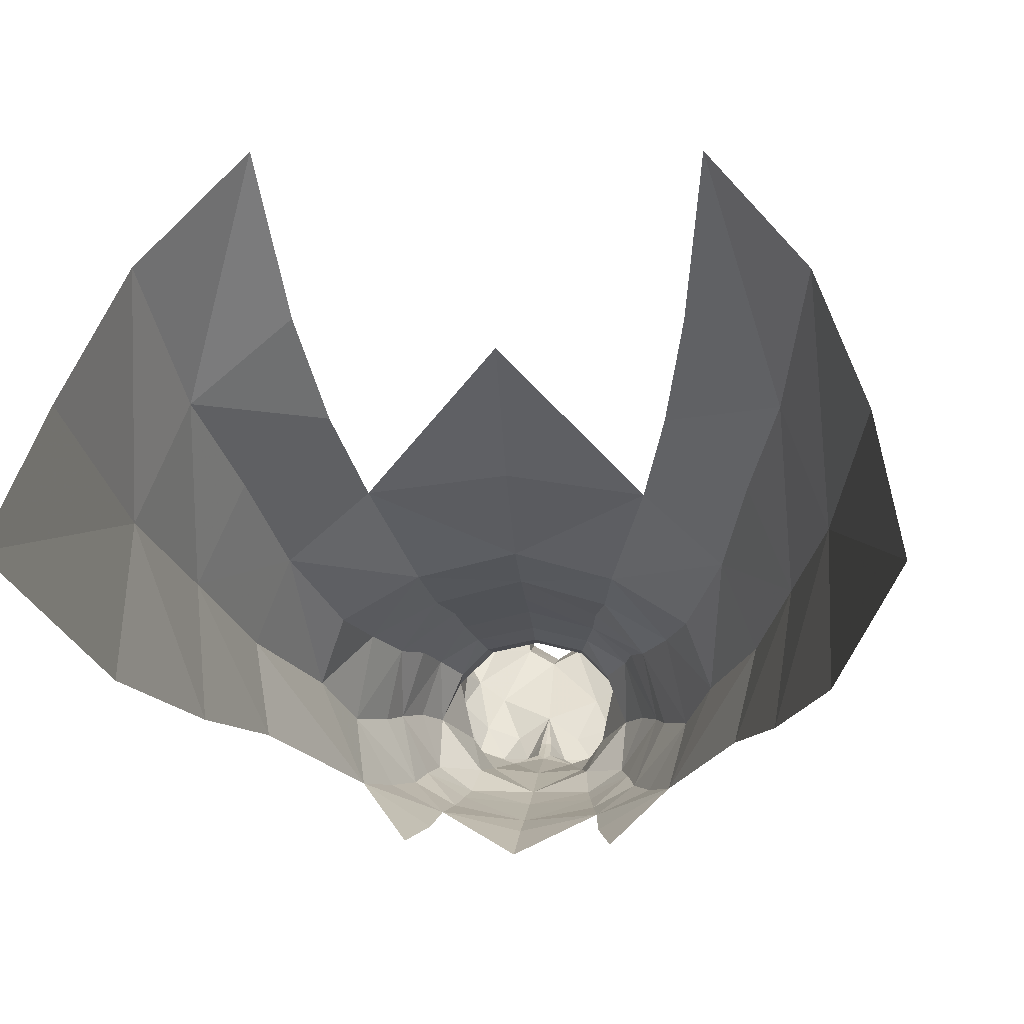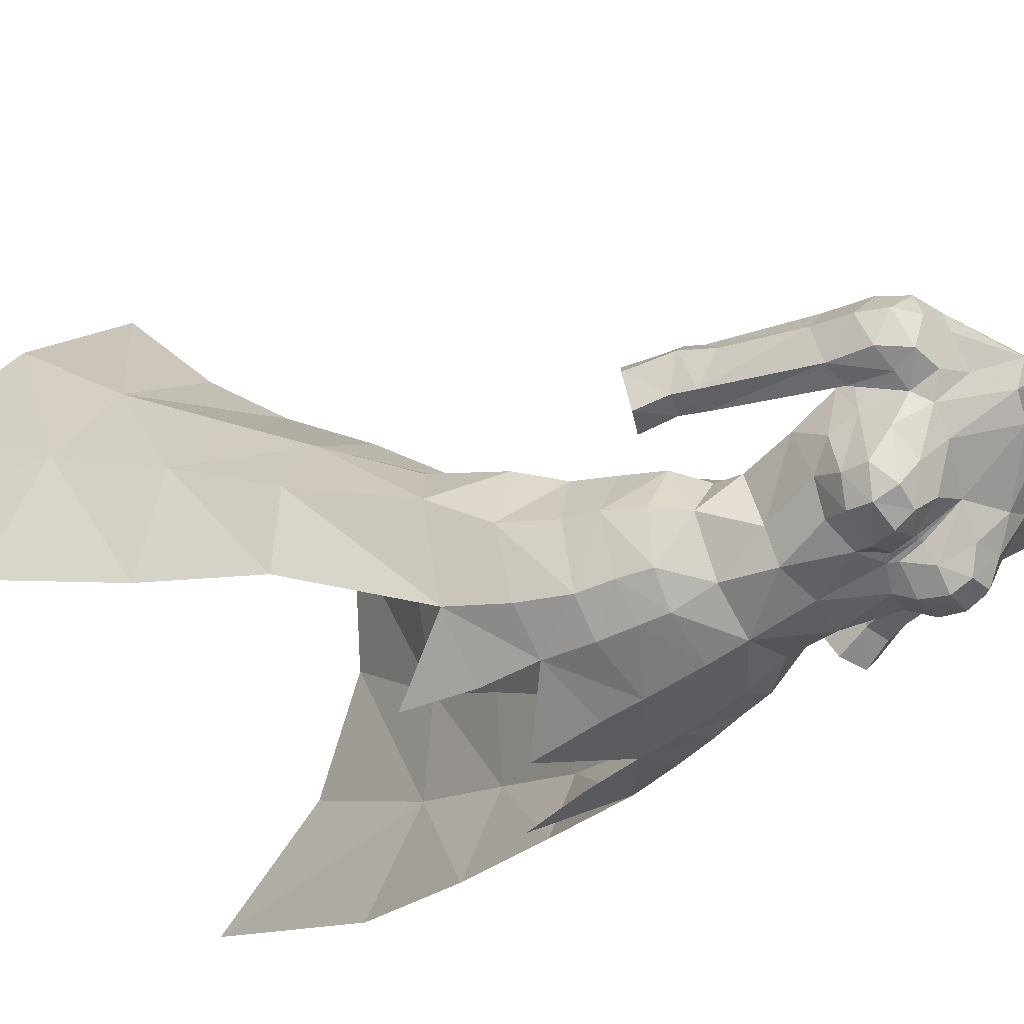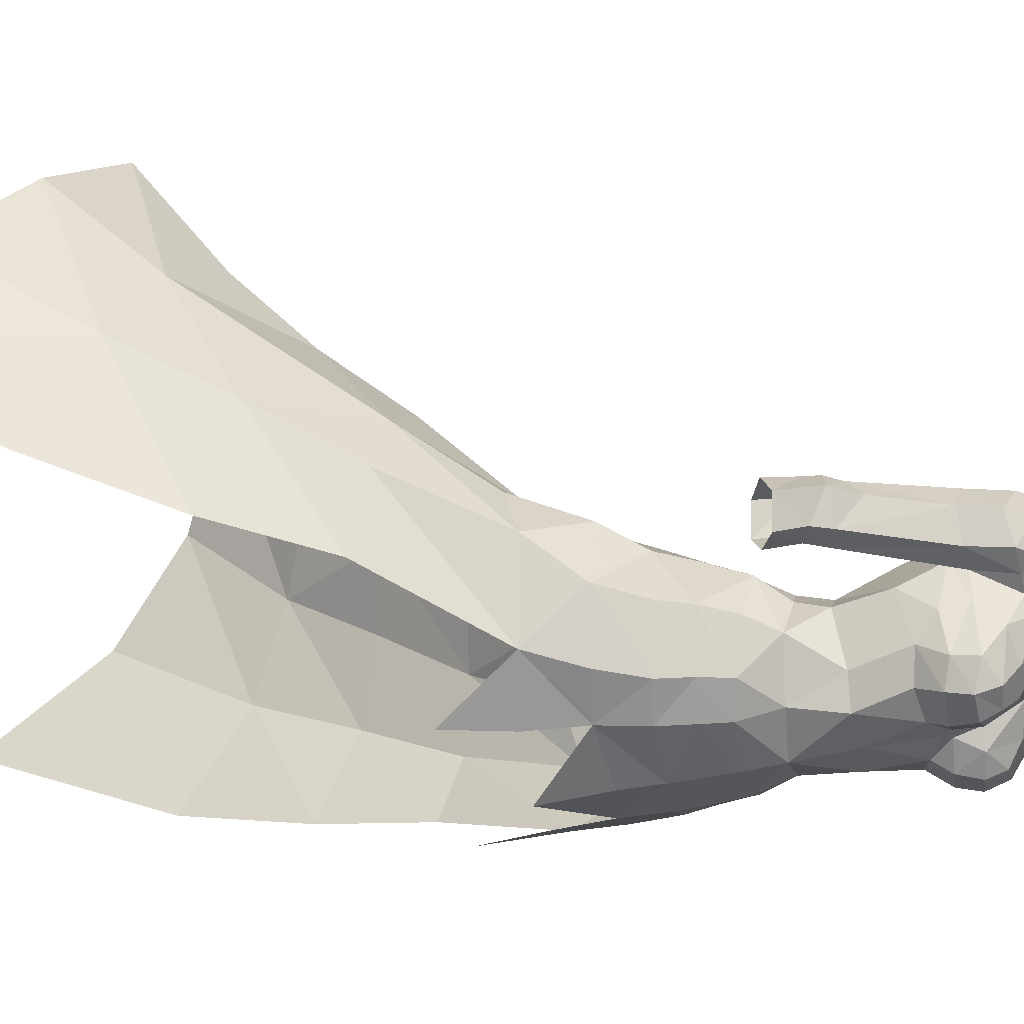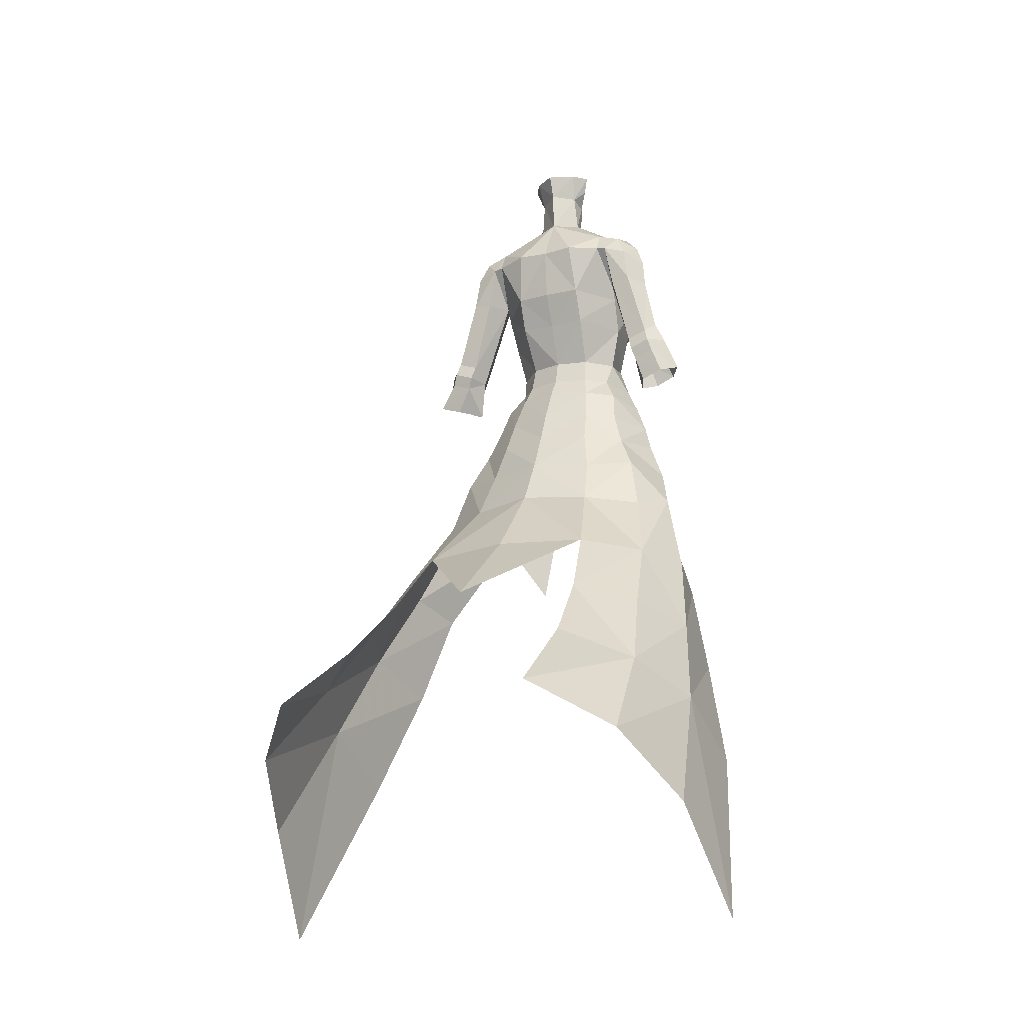
<metadata>
{"format":"obj","ext":"obj","renderer":"f3d","projection":"perspective","resolution":1024,"background":"white","views":[{"elev":5.1,"azim":-174.9,"up":"+Y"},{"elev":-47.0,"azim":-54.8,"up":"+Y"},{"elev":-38.0,"azim":-80.4,"up":"+Y"},{"elev":-17.0,"azim":-152.4,"up":"+Z"}]}
</metadata>
<code>
g demon_armour_female_104500
v -3.09 1.957 56.31
v -3.583 2.974 53.84
v -0.004963 3.857 53.99
v -0.004959 2.627 56.52
v -4.569 4.965 48.35
v -3.891 4.01 51.36
v -6.511 1.929 51.21
v -7.901 3.032 48.65
v -5.143 6.745 44.83
v -9.114 4.461 44.35
v -11.11 8.193 38.91
v -7.09 11.66 39.46
v -0.004983 12.58 39.79
v -0.004976 8.008 45.13
v -0.004964 6.148 48.65
v -5.143 6.745 44.83
v -0.004976 8.008 45.13
v -9.114 4.461 44.35
v -8.993 -1.484 48.46
v -10.42 0.9244 45.26
v -8.226 -4.42 44.84
v -0.004963 4.82 51.59
v -10.42 0.9244 45.26
v -12.89 3.961 38.34
v -6.065 -5.377 51.03
v -7.019 -5.113 48.16
v -7.694 -1.947 51.45
v -8.226 -4.42 44.84
v -11.86 -0.671 37.12
v -10.52 28.83 24.08
v -9.474 20.91 29.65
v -14.1 16.87 27.67
v -15.48 23.5 20.98
v -14.67 7.642 32.16
v -12.48 12.53 33.37
v -13.94 1.226 29.92
v -16.54 4.362 21.34
v -16.4 11.32 25.36
v -8.365 15.79 34.42
v -18.13 17.46 16.15
v -0.005131 1.769 57.98
v -2.712 1.175 57.87
v -4.152 -0.2809 57.85
v -5.286 0.7307 56.06
v -0.004959 -7.395 50.83
v -0.004962 -7.523 48.37
v -4.2 -6.442 47.81
v -3.828 -6.58 50.71
v -8.226 -4.42 44.84
v -4.499 -6.621 44.39
v -5.359 -6.624 40.3
v -5.161 -5.169 54.94
v -5.251 -2.836 57.33
v -3.028 -5.66 57.05
v -0.004955 -6.852 56.8
v -0.004959 -7.138 54.43
v -3.302 -6.426 54.58
v -7.191 -2.037 53.31
v -0.004961 -8.007 44.23
v -3.543 -6.513 52.93
v -6.302 -2.269 55.44
v -5.616 -5.197 53.05
v -5.739 1.539 53.57
v -0.004995 19.37 34.02
v -19.5 11.69 7.93
v 3.573 2.972 53.84
v 3.08 1.957 56.31
v 6.862 1.876 51.5
v 3.881 4.01 51.37
v 4.56 4.965 48.36
v 8.101 3.038 48.67
v 11.1 8.192 38.91
v 9.104 4.461 44.35
v 5.133 6.745 44.83
v 7.08 11.66 39.46
v 5.133 6.745 44.83
v 9.104 4.461 44.35
v 4.191 -6.432 47.79
v 6.992 -5.047 48.17
v 8.127 -4.422 44.94
v 4.49 -6.603 44.37
v 10.41 0.9413 45.27
v 8.979 -1.482 48.51
v 10.41 0.9413 45.27
v 12.78 3.973 38.35
v 6.055 -5.378 51.02
v 7.684 -1.949 51.45
v 8.127 -4.422 44.94
v 11.96 -0.6291 37.12
v 14.09 16.87 27.67
v 9.464 20.91 29.65
v 10.51 28.83 24.08
v 15.47 23.5 20.98
v 14.66 7.66 32.17
v 12.47 12.53 33.37
v 13.93 1.247 29.92
v 16.39 11.32 25.36
v 16.53 4.362 21.34
v 8.355 15.79 34.42
v 18.12 17.46 16.15
v 2.702 1.175 57.87
v 5.191 0.6826 56.06
v 4.142 -0.2809 57.85
v 3.818 -6.579 50.7
v 8.127 -4.422 44.94
v 5.351 -6.592 40.28
v 5.151 -5.169 54.94
v 3.018 -5.66 57.05
v 5.241 -2.836 57.33
v 3.292 -6.426 54.58
v 7.039 -2.04 53.31
v 3.533 -6.513 52.92
v 6.176 -2.269 55.44
v 5.606 -5.199 53.04
v 5.889 1.538 53.49
v 19.49 11.69 7.93
f 2 1 3
f 4 3 1
f 6 5 7
f 8 7 5
f 10 9 11
f 12 11 9
f 13 12 14
f 9 14 12
f 5 15 16
f 17 16 15
f 5 16 8
f 18 8 16
f 19 8 20
f 18 20 8
f 21 19 20
f 3 22 2
f 6 2 22
f 22 15 6
f 5 6 15
f 10 11 23
f 24 23 11
f 26 25 19
f 27 19 25
f 8 19 7
f 27 7 19
f 23 24 28
f 29 28 24
f 31 30 32
f 33 32 30
f 24 11 34
f 35 34 11
f 36 29 34
f 24 34 29
f 37 36 38
f 34 38 36
f 35 11 39
f 12 39 11
f 35 39 32
f 31 32 39
f 35 32 34
f 38 34 32
f 32 33 38
f 40 38 33
f 42 41 1
f 4 1 41
f 44 43 1
f 42 1 43
f 46 45 47
f 48 47 45
f 25 47 48
f 50 49 51
f 53 52 54
f 56 55 57
f 58 7 27
f 46 47 59
f 60 56 57
f 2 6 7
f 52 57 54
f 44 58 61
f 60 62 48
f 25 48 62
f 44 1 2
f 7 63 2
f 58 25 62
f 7 58 63
f 27 25 58
f 58 52 61
f 64 12 13
f 65 37 38
f 40 65 38
f 54 57 55
f 61 52 53
f 26 47 25
f 53 44 61
f 43 44 53
f 66 3 67
f 4 67 3
f 69 68 70
f 71 70 68
f 73 72 74
f 75 74 72
f 13 14 75
f 74 75 14
f 70 76 15
f 17 15 76
f 70 71 76
f 77 76 71
f 79 78 80
f 81 80 78
f 83 82 71
f 77 71 82
f 79 80 83
f 3 66 22
f 69 22 66
f 22 69 15
f 70 15 69
f 73 84 72
f 85 72 84
f 79 83 86
f 87 86 83
f 71 68 83
f 87 83 68
f 84 88 85
f 89 85 88
f 91 90 92
f 93 92 90
f 85 94 72
f 95 72 94
f 96 94 89
f 85 89 94
f 98 97 96
f 94 96 97
f 95 99 72
f 75 72 99
f 95 90 99
f 91 99 90
f 95 94 90
f 97 90 94
f 90 97 93
f 100 93 97
f 101 67 41
f 4 41 67
f 102 67 103
f 101 103 67
f 46 78 45
f 104 45 78
f 104 78 86
f 106 105 81
f 108 107 109
f 110 55 56
f 87 68 111
f 59 78 46
f 112 56 45
f 68 69 66
f 108 110 107
f 113 111 102
f 112 104 114
f 86 114 104
f 66 67 102
f 68 66 115
f 114 86 111
f 115 111 68
f 111 86 87
f 113 107 111
f 13 75 64
f 97 98 116
f 97 116 100
f 55 110 108
f 109 107 113
f 86 78 79
f 113 102 109
f 109 102 103
f 83 80 82
f 26 19 21
f 26 21 47
f 50 47 21
f 44 2 63
f 44 63 58
f 102 111 115
f 102 115 66
f 52 62 57
f 60 57 62
f 107 110 114
f 112 114 110
f 107 114 111
f 52 58 62
f 45 56 60
f 110 56 112
f 104 112 45
f 48 45 60
g demon_armour_female_104500
v -2.624 -6.704 67.36
v -4.107 -6.323 67.46
v -3.681 -5.005 68.39
v -1.77 -5.601 68.17
v -5.406 0.3487 65.46
v -5.198 -0.7885 62.83
v -2.837 2.39 63.33
v -2.836 3.299 65.92
v -0.005128 2.451 63.13
v -0.005129 3.5 65.89
v -1.484 -0.8619 72.77
v -2.822 -3.488 69.62
v -4.306 -2.466 69.78
v -3.523 -0.72 71.46
v -0.005127 -1.601 72.31
v -0.005128 -4.414 68.55
v -5.254 -5.299 66.61
v -5.14 -3.558 67.94
v -4.445 -1.031 59.65
v -2.552 0.7679 59.78
v -5.434 0.7188 66.43
v -5.001 -1.791 68.97
v -5.344 -1.914 66.47
v 0.1015 1.857 76.53
v 0.1564 2.369 78.3
v -1.734 1.326 78.43
v -1.561 0.7115 76.31
v -5.194 -5.063 65.12
v -4.247 -6.809 66.09
v -4.188 -6.451 64.67
v -5.672 3.013 69.58
v -7.402 2.648 69.04
v -7.797 2.827 66.42
v -6.298 2.813 66.24
v -7.811 2.759 60.38
v -7.656 1.154 59.24
v -5.434 0.7188 66.43
v -9.384 2.764 60.94
v -8.77 1.07 66.14
v -9.829 1.454 61.85
v -9.927 -0.1598 59.15
v -9.468 -0.157 60.38
v -8.043 -0.146 59.99
v -8.534 -0.08774 58.72
v -9.696 3.021 59.92
v -8.121 3.037 59.34
v -7.837 -0.6952 66.27
v -8.175 0.7389 56.23
v -9.062 -0.631 56.77
v -7.656 1.154 59.24
v -10 2.825 58.97
v -10.73 1.567 60.14
v -11.65 0.8607 57.62
v -10.7 2.489 57.01
v -6.353 -1.029 66.46
v -5.434 0.7188 66.43
v -10.55 -0.775 57.45
v -9.017 2.484 56.41
v -8.432 2.834 58.41
v -8.175 0.7389 56.23
v -0.005127 1.351 59.78
v -2.504 -7.247 66.19
v -4.92 2.399 71.11
v -0.005136 1.965 73.42
v -1.819 0.5755 73.52
v -5.194 0.4809 71.54
v -2.712 1.175 57.87
v -0.005131 1.769 57.98
v -0.005127 1.351 59.78
v -2.552 0.7679 59.78
v -2.564 -6.07 60.14
v -0.005124 -6.383 60.54
v -0.004955 -6.852 56.8
v -3.028 -5.66 57.05
v -4.786 -3.936 63.52
v -5.382 -2.485 64.78
v -3.576 -5.626 63.25
v -2.095 -7.021 64.71
v -1.654 -6.366 63.63
v -5.194 0.4809 71.54
v -5.032 -1.339 70.6
v -2.564 -6.07 60.14
v -2.453 3.922 69.97
v -4.925 3.07 69.7
v -1.606 -0.7632 75.9
v -0.1028 -1.641 74.77
v -1.819 0.5755 73.52
v -0.3566 -6.047 64.86
v -0.005126 -5.596 66.15
v -0.005127 -6.155 64.35
v -5.032 -1.339 70.6
v -6.801 0.5219 71
v -5.194 0.4809 71.54
v -4.92 2.399 71.11
v -4.925 3.07 69.7
v -2.647 0.1898 78.42
v -0.005136 1.965 73.42
v -2.284 -0.07348 77.18
v -8.496 0.8242 68.33
v -6.581 -1.094 70.27
v -7.888 0.7139 69.92
v -6.661 2.325 70.56
v -7.606 -0.8893 68.71
v -6.089 -1.377 68.88
v -5.001 -1.791 68.97
v -0.005131 3.814 69.86
v -1.116 -6.559 66.36
v -3.749 -4.356 60.18
v -0.005124 -6.383 60.54
v -0.2929 -5.594 66.22
v -5.251 -2.836 57.33
v -3.749 -4.356 60.18
v -4.445 -1.031 59.65
v -4.152 -0.2809 57.85
v 3.671 -5.005 68.39
v 4.097 -6.323 67.46
v 2.614 -6.704 67.36
v 1.76 -5.601 68.17
v 2.827 2.39 63.33
v 5.188 -0.7885 62.83
v 5.395 0.3487 65.46
v 2.826 3.299 65.92
v 4.295 -2.466 69.78
v 2.811 -3.488 69.62
v 1.474 -0.8619 72.77
v 3.513 -0.7199 71.46
v 5.13 -3.558 67.94
v 5.244 -5.299 66.61
v 2.542 0.7679 59.78
v 4.434 -1.031 59.65
v 5.333 -1.914 66.47
v 5.003 -1.786 68.95
v 5.424 0.7188 66.43
v 1.937 1.142 78.37
v 1.633 0.5515 76.26
v 4.236 -6.809 66.09
v 5.183 -5.063 65.12
v 4.178 -6.451 64.67
v 7.787 2.827 66.42
v 7.391 2.648 69.04
v 5.662 3.013 69.58
v 6.287 2.813 66.24
v 5.424 0.7188 66.43
v 7.646 1.154 59.24
v 7.8 2.759 60.38
v 9.373 2.764 60.94
v 9.819 1.454 61.85
v 8.76 1.07 66.14
v 8.033 -0.146 59.99
v 9.458 -0.1569 60.38
v 9.921 -0.1543 59.15
v 8.527 -0.09399 58.72
v 8.111 3.037 59.34
v 9.686 3.021 59.92
v 7.827 -0.6952 66.27
v 9.052 -0.6309 56.77
v 8.165 0.7389 56.23
v 7.646 1.154 59.24
v 11.64 0.8607 57.62
v 10.72 1.567 60.14
v 9.991 2.825 58.97
v 11.43 2.5 57
v 5.424 0.7188 66.43
v 6.343 -1.029 66.46
v 10.54 -0.775 57.45
v 8.421 2.834 58.41
v 9.638 2.494 56.4
v 8.165 0.7389 56.23
v 2.494 -7.247 66.19
v 1.809 0.5755 73.52
v 4.905 2.386 71.13
v 5.192 0.4663 71.53
v 2.702 1.175 57.87
v 2.542 0.7679 59.78
v 2.554 -6.07 60.14
v 3.018 -5.66 57.05
v 4.775 -3.936 63.52
v 5.372 -2.485 64.78
v 3.565 -5.626 63.25
v 2.084 -7.021 64.71
v 1.643 -6.366 63.63
v 5.192 0.4663 71.53
v 5.038 -1.346 70.58
v 2.554 -6.07 60.14
v 2.443 3.922 69.97
v 4.902 3.068 69.71
v 1.517 -0.9197 75.85
v 1.809 0.5755 73.52
v 0.3464 -6.047 64.86
v 5.038 -1.346 70.58
v 5.192 0.4663 71.53
v 6.791 0.5219 71
v 4.905 2.386 71.13
v 4.902 3.068 69.71
v 2.731 -0.07969 78.34
v 2.303 -0.3033 77.1
v 8.485 0.8242 68.33
v 6.571 -1.094 70.27
v 7.878 0.7139 69.92
v 6.651 2.325 70.56
v 7.596 -0.8893 68.71
v 6.079 -1.377 68.88
v 5.003 -1.786 68.95
v 1.105 -6.559 66.36
v 3.739 -4.356 60.18
v 0.2826 -5.594 66.22
v 5.241 -2.836 57.33
v 3.739 -4.356 60.18
v 4.434 -1.031 59.65
v 4.142 -0.2809 57.85
f 118 117 119
f 120 119 117
f 122 121 123
f 124 123 121
f 123 124 125
f 126 125 124
f 128 127 129
f 130 129 127
f 127 128 131
f 132 131 128
f 133 118 134
f 119 134 118
f 135 122 136
f 123 136 122
f 138 137 139
f 121 139 137
f 141 140 142
f 143 142 140
f 133 144 145
f 146 145 144
f 148 147 149
f 150 149 147
f 152 151 153
f 150 153 151
f 151 154 150
f 149 150 154
f 156 155 154
f 149 154 155
f 158 157 159
f 160 159 157
f 161 154 162
f 151 162 154
f 156 158 155
f 163 155 158
f 165 164 160
f 166 160 164
f 168 167 169
f 170 169 167
f 171 159 172
f 166 172 159
f 168 169 157
f 173 157 169
f 174 170 175
f 167 175 170
f 152 176 175
f 174 175 176
f 157 173 160
f 165 160 173
f 161 162 167
f 175 167 162
f 136 123 177
f 125 177 123
f 178 117 145
f 118 145 117
f 180 179 181
f 182 181 179
f 171 163 159
f 158 159 163
f 184 183 185
f 186 185 183
f 188 187 189
f 190 189 187
f 192 191 144
f 191 193 146
f 195 194 193
f 130 196 197
f 130 197 129
f 198 195 193
f 179 180 199
f 200 199 124
f 139 121 192
f 202 201 127
f 203 201 143
f 192 122 191
f 138 139 134
f 205 204 206
f 208 207 209
f 210 208 209
f 153 147 211
f 137 200 121
f 121 200 124
f 212 142 143
f 119 128 129
f 138 134 129
f 213 203 143
f 214 212 143
f 155 163 215
f 150 147 153
f 217 216 208
f 208 218 217
f 215 219 217
f 216 219 220
f 171 172 221
f 179 199 200
f 222 199 180
f 199 222 124
f 128 120 132
f 132 120 223
f 193 191 224
f 146 194 145
f 194 223 178
f 225 195 198
f 168 157 158
f 151 152 162
f 161 168 154
f 166 159 160
f 167 168 161
f 152 175 162
f 143 201 214
f 133 145 118
f 144 191 146
f 223 120 117
f 132 226 205
f 193 194 146
f 193 224 198
f 129 197 138
f 158 156 168
f 156 154 168
f 124 222 126
f 224 191 122
f 224 122 135
f 223 117 178
f 144 133 139
f 132 223 226
f 195 206 204
f 195 225 206
f 205 226 204
f 130 203 196
f 219 163 220
f 221 207 216
f 163 171 220
f 171 221 220
f 147 210 211
f 215 217 148
f 149 215 148
f 218 147 148
f 147 218 210
f 219 216 217
f 217 218 148
f 163 219 215
f 192 121 122
f 194 195 204
f 194 204 223
f 204 226 223
f 119 120 128
f 134 119 129
f 149 155 215
f 194 178 145
f 133 134 139
f 130 127 203
f 139 192 144
f 127 201 203
f 131 202 127
f 140 213 143
f 218 208 210
f 216 207 208
f 220 221 216
f 228 227 190
f 227 229 230
f 186 230 229
f 183 230 186
f 229 227 228
f 187 228 190
f 232 231 233
f 234 233 231
f 236 235 237
f 238 237 235
f 235 125 238
f 126 238 125
f 240 239 241
f 242 241 239
f 241 131 240
f 132 240 131
f 244 243 232
f 231 232 243
f 246 245 236
f 235 236 245
f 248 247 249
f 237 249 247
f 141 250 140
f 251 140 250
f 244 252 253
f 254 253 252
f 256 255 257
f 258 257 255
f 260 259 261
f 258 261 259
f 261 258 262
f 255 262 258
f 263 262 264
f 255 264 262
f 266 265 267
f 268 267 265
f 270 269 262
f 261 262 269
f 263 264 266
f 271 266 264
f 272 268 273
f 274 273 268
f 276 275 277
f 278 277 275
f 280 279 265
f 274 265 279
f 276 267 275
f 281 275 267
f 283 282 278
f 277 278 282
f 260 282 284
f 283 284 282
f 267 268 281
f 272 281 268
f 270 277 269
f 282 269 277
f 245 177 235
f 125 235 177
f 285 252 233
f 232 233 252
f 180 286 287
f 288 287 286
f 280 265 271
f 266 271 265
f 184 185 289
f 290 289 185
f 188 189 291
f 292 291 189
f 253 293 294
f 254 295 293
f 295 296 297
f 299 298 242
f 239 299 242
f 295 297 300
f 301 180 287
f 238 301 302
f 294 237 247
f 241 303 202
f 251 303 304
f 293 236 294
f 243 247 248
f 206 305 205
f 307 306 308
f 307 308 309
f 310 257 259
f 237 302 249
f 238 302 237
f 251 250 311
f 239 240 231
f 239 243 248
f 251 304 213
f 251 311 312
f 313 271 264
f 259 257 258
f 308 314 315
f 315 316 308
f 315 317 313
f 318 317 314
f 319 279 280
f 302 301 287
f 180 301 222
f 238 222 301
f 132 234 240
f 320 234 132
f 321 293 295
f 252 296 254
f 285 320 296
f 300 297 225
f 266 267 276
f 269 260 261
f 262 276 270
f 268 265 274
f 270 276 277
f 269 282 260
f 312 303 251
f 232 252 244
f 254 293 253
f 233 234 320
f 205 322 132
f 254 296 295
f 300 321 295
f 248 299 239
f 276 263 266
f 276 262 263
f 126 222 238
f 236 293 321
f 246 236 321
f 285 233 320
f 247 244 253
f 322 320 132
f 305 206 297
f 206 225 297
f 305 322 205
f 298 304 242
f 318 271 317
f 314 306 319
f 318 280 271
f 318 319 280
f 310 309 257
f 256 315 313
f 256 313 255
f 256 257 316
f 309 316 257
f 315 314 317
f 256 316 315
f 313 317 271
f 236 237 294
f 305 297 296
f 320 305 296
f 320 322 305
f 240 234 231
f 239 231 243
f 313 264 255
f 252 285 296
f 247 243 244
f 304 241 242
f 253 294 247
f 304 303 241
f 241 202 131
f 251 213 140
f 309 308 316
f 308 306 314
f 314 319 318
f 292 323 324
f 326 325 323
f 325 326 290
f 290 326 289
f 324 323 325
f 292 324 291

</code>
